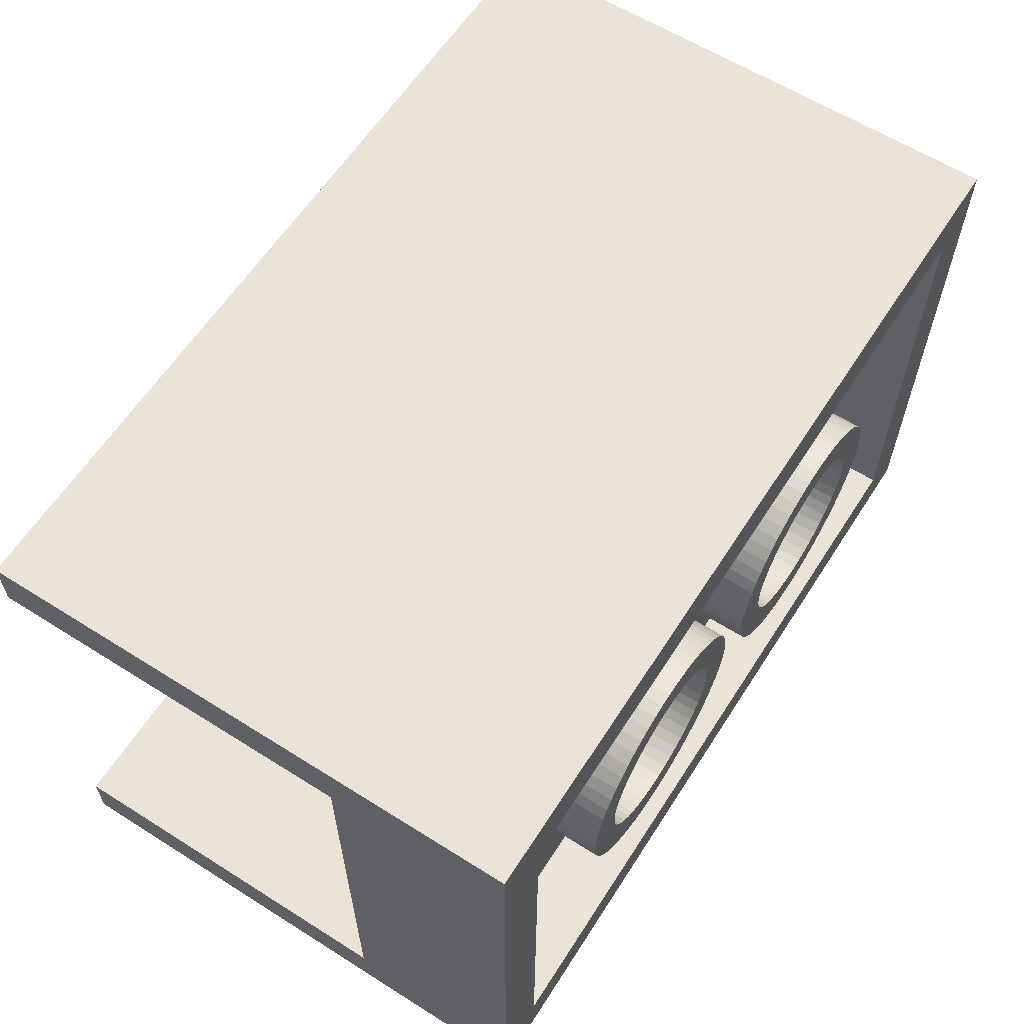
<metadata>
{"format":"obj","ext":"obj","renderer":"f3d","projection":"perspective","resolution":1024,"background":"white","views":[{"elev":61.2,"azim":122.7,"up":"+Y"}]}
</metadata>
<code>
v 24 16 15
v 0 16 15
v 0 14.5 15
v 24 14.5 15
v 0 16 5
v 0 14.5 5
v 24 16 5
v 24 14.5 5
v 0 16 0
v 0 14 5
v 0 0 0
v 0 2 5
v 0 1.5 5
v 0 -0 5
v 24 16 0
v 24 14 5
v 24 0 0
v 24 2 5
v 24 1.5 5
v 24 -0 5
v 1.5 1.5 0
v 1.5 14.5 0
v 22.5 1.5 0
v 22.5 14.5 0
v 0 1.5 15
v 0 -0 15
v 24 -0 15
v 24 1.5 15
v 22.5 14.5 2
v 1.5 14.5 2
v 1.5 1.5 2
v 22.5 1.5 2
v 5.399 5.658 2
v 5.658 5.399 2
v 5.168 5.943 2
v 5.943 5.168 2
v 4.969 6.25 2
v 6.25 4.969 2
v 4.803 6.576 2
v 6.576 4.803 2
v 4.671 6.918 2
v 6.918 4.671 2
v 4.576 7.272 2
v 7.272 4.576 2
v 4.519 7.634 2
v 7.634 4.519 2
v 4.5 8 2
v 8 4.5 2
v 8.366 4.519 2
v 8.728 4.576 2
v 5.399 10.34 2
v 5.168 10.06 2
v 4.969 9.75 2
v 4.803 9.424 2
v 4.671 9.082 2
v 4.576 8.728 2
v 4.519 8.366 2
v 5.658 10.6 2
v 5.943 10.83 2
v 6.25 11.03 2
v 6.576 11.2 2
v 6.918 11.33 2
v 7.272 11.42 2
v 10.34 5.399 2
v 10.6 5.658 2
v 13.4 5.658 2
v 10.06 5.168 2
v 13.66 5.399 2
v 10.83 5.943 2
v 13.17 5.943 2
v 9.75 4.969 2
v 13.94 5.168 2
v 7.634 11.48 2
v 12.97 6.25 2
v 11.03 6.25 2
v 14.25 4.969 2
v 9.424 4.803 2
v 11.2 6.576 2
v 12.8 6.576 2
v 14.58 4.803 2
v 9.082 4.671 2
v 8 11.5 2
v 11.33 6.918 2
v 12.67 6.918 2
v 14.92 4.671 2
v 8.366 11.48 2
v 12.58 7.272 2
v 11.42 7.272 2
v 15.27 4.576 2
v 11.48 7.634 2
v 12.52 7.634 2
v 11.5 8 2
v 12.5 8 2
v 12.52 8.366 2
v 11.48 8.366 2
v 12.58 8.728 2
v 11.42 8.728 2
v 11.33 9.082 2
v 12.67 9.082 2
v 11.2 9.424 2
v 12.8 9.424 2
v 12.97 9.75 2
v 11.03 9.75 2
v 10.83 10.06 2
v 13.17 10.06 2
v 13.4 10.34 2
v 10.6 10.34 2
v 15.63 4.519 2
v 16 4.5 2
v 16.37 4.519 2
v 16.73 4.576 2
v 17.08 4.671 2
v 17.42 4.803 2
v 17.75 4.969 2
v 18.06 5.168 2
v 18.34 5.399 2
v 13.66 10.6 2
v 10.34 10.6 2
v 10.06 10.83 2
v 18.6 5.658 2
v 13.94 10.83 2
v 18.83 5.943 2
v 14.25 11.03 2
v 9.75 11.03 2
v 19.03 6.25 2
v 14.58 11.2 2
v 9.424 11.2 2
v 9.082 11.33 2
v 19.2 6.576 2
v 14.92 11.33 2
v 19.33 6.918 2
v 15.27 11.42 2
v 8.728 11.42 2
v 19.42 7.272 2
v 19.48 7.634 2
v 19.5 8 2
v 19.48 8.366 2
v 19.42 8.728 2
v 19.33 9.082 2
v 19.2 9.424 2
v 19.03 9.75 2
v 18.83 10.06 2
v 18.6 10.34 2
v 18.34 10.6 2
v 18.06 10.83 2
v 17.75 11.03 2
v 17.42 11.2 2
v 17.08 11.33 2
v 16.73 11.42 2
v 16.37 11.48 2
v 16 11.5 2
v 15.63 11.48 2
v 19.5 8 0
v 19.48 8.366 0
v 19.42 8.728 0
v 19.33 9.082 0
v 19.2 9.424 0
v 19.03 9.75 0
v 18.83 10.06 0
v 18.6 10.34 0
v 18.34 10.6 0
v 18.06 10.83 0
v 17.75 11.03 0
v 17.42 11.2 0
v 17.08 11.33 0
v 16.73 11.42 0
v 16.37 11.48 0
v 16 11.5 0
v 15.63 11.48 0
v 15.27 11.42 0
v 14.92 11.33 0
v 14.58 11.2 0
v 14.25 11.03 0
v 13.94 10.83 0
v 13.66 10.6 0
v 13.4 10.34 0
v 13.17 10.06 0
v 12.97 9.75 0
v 12.8 9.424 0
v 12.67 9.082 0
v 12.58 8.728 0
v 12.52 8.366 0
v 12.5 8 0
v 12.52 7.634 0
v 12.58 7.272 0
v 12.67 6.918 0
v 12.8 6.576 0
v 12.97 6.25 0
v 13.17 5.943 0
v 13.4 5.658 0
v 13.66 5.399 0
v 13.94 5.168 0
v 14.25 4.969 0
v 14.58 4.803 0
v 14.92 4.671 0
v 15.27 4.576 0
v 15.63 4.519 0
v 16 4.5 0
v 16.37 4.519 0
v 16.73 4.576 0
v 17.08 4.671 0
v 17.42 4.803 0
v 17.75 4.969 0
v 18.06 5.168 0
v 18.34 5.399 0
v 18.6 5.658 0
v 18.83 5.943 0
v 19.03 6.25 0
v 19.2 6.576 0
v 19.33 6.918 0
v 19.42 7.272 0
v 19.48 7.634 0
v 11.5 8 0
v 11.48 8.366 0
v 11.42 8.728 0
v 11.33 9.082 0
v 11.2 9.424 0
v 11.03 9.75 0
v 10.83 10.06 0
v 10.6 10.34 0
v 10.34 10.6 0
v 10.06 10.83 0
v 9.75 11.03 0
v 9.424 11.2 0
v 9.082 11.33 0
v 8.728 11.42 0
v 8.366 11.48 0
v 8 11.5 0
v 7.634 11.48 0
v 7.272 11.42 0
v 6.918 11.33 0
v 6.576 11.2 0
v 6.25 11.03 0
v 5.943 10.83 0
v 5.658 10.6 0
v 5.399 10.34 0
v 5.168 10.06 0
v 4.969 9.75 0
v 4.803 9.424 0
v 4.671 9.082 0
v 4.576 8.728 0
v 4.519 8.366 0
v 4.5 8 0
v 4.519 7.634 0
v 4.576 7.272 0
v 4.671 6.918 0
v 4.803 6.576 0
v 4.969 6.25 0
v 5.168 5.943 0
v 5.399 5.658 0
v 5.658 5.399 0
v 5.943 5.168 0
v 6.25 4.969 0
v 6.576 4.803 0
v 6.918 4.671 0
v 7.272 4.576 0
v 7.634 4.519 0
v 8 4.5 0
v 8.366 4.519 0
v 8.728 4.576 0
v 9.082 4.671 0
v 9.424 4.803 0
v 9.75 4.969 0
v 10.06 5.168 0
v 10.34 5.399 0
v 10.6 5.658 0
v 10.83 5.943 0
v 11.03 6.25 0
v 11.2 6.576 0
v 11.33 6.918 0
v 11.42 7.272 0
v 11.48 7.634 0
v 14.18 6.289 0
v 14.41 6.074 0
v 13.98 6.531 0
v 14.66 5.889 0
v 13.81 6.796 0
v 14.94 5.738 0
v 13.68 7.08 0
v 15.23 5.622 0
v 13.58 7.378 0
v 15.53 5.544 0
v 13.52 7.687 0
v 15.84 5.505 0
v 13.5 8 0
v 16.16 5.505 0
v 13.52 8.313 0
v 16.47 5.544 0
v 13.58 8.622 0
v 16.77 5.622 0
v 13.68 8.92 0
v 17.06 5.738 0
v 13.81 9.204 0
v 17.34 5.889 0
v 13.98 9.469 0
v 17.59 6.074 0
v 14.18 9.711 0
v 17.82 6.289 0
v 14.41 9.926 0
v 18.02 6.531 0
v 14.66 10.11 0
v 14.94 10.26 0
v 18.19 6.796 0
v 15.23 10.38 0
v 18.32 7.08 0
v 18.42 7.378 0
v 15.53 10.46 0
v 18.48 7.687 0
v 15.84 10.5 0
v 18.5 8 0
v 16.16 10.5 0
v 16.47 10.46 0
v 18.48 8.313 0
v 16.77 10.38 0
v 18.42 8.622 0
v 18.32 8.92 0
v 17.06 10.26 0
v 18.19 9.204 0
v 17.34 10.11 0
v 18.02 9.469 0
v 17.59 9.926 0
v 17.82 9.711 0
v 6.178 6.289 0
v 6.406 6.074 0
v 5.977 6.531 0
v 6.66 5.889 0
v 5.809 6.796 0
v 6.936 5.738 0
v 5.676 7.08 0
v 7.227 5.622 0
v 5.579 7.378 0
v 7.532 5.544 0
v 5.52 7.687 0
v 7.843 5.505 0
v 5.5 8 0
v 8.157 5.505 0
v 5.52 8.313 0
v 8.468 5.544 0
v 5.579 8.622 0
v 8.773 5.622 0
v 5.676 8.92 0
v 9.064 5.738 0
v 5.809 9.204 0
v 9.34 5.889 0
v 5.977 9.469 0
v 9.594 6.074 0
v 6.178 9.711 0
v 9.822 6.289 0
v 6.406 9.926 0
v 10.02 6.531 0
v 6.66 10.11 0
v 6.936 10.26 0
v 10.19 6.796 0
v 7.227 10.38 0
v 10.32 7.08 0
v 10.42 7.378 0
v 7.532 10.46 0
v 10.48 7.687 0
v 7.843 10.5 0
v 10.5 8 0
v 8.157 10.5 0
v 8.468 10.46 0
v 10.48 8.313 0
v 8.773 10.38 0
v 10.42 8.622 0
v 10.32 8.92 0
v 9.064 10.26 0
v 10.19 9.204 0
v 9.34 10.11 0
v 10.02 9.469 0
v 9.594 9.926 0
v 9.822 9.711 0
v 18.48 8.313 2
v 18.5 8 2
v 18.42 8.622 2
v 18.32 8.92 2
v 18.19 9.204 2
v 18.02 9.469 2
v 17.82 9.711 2
v 17.59 9.926 2
v 17.34 10.11 2
v 17.06 10.26 2
v 16.77 10.38 2
v 16.47 10.46 2
v 16.16 10.5 2
v 15.84 10.5 2
v 15.53 10.46 2
v 15.23 10.38 2
v 14.94 10.26 2
v 14.66 10.11 2
v 14.41 9.926 2
v 14.18 9.711 2
v 13.98 9.469 2
v 13.81 9.204 2
v 13.68 8.92 2
v 13.58 8.622 2
v 13.52 8.313 2
v 13.5 8 2
v 13.52 7.687 2
v 13.58 7.378 2
v 13.68 7.08 2
v 13.81 6.796 2
v 13.98 6.531 2
v 14.18 6.289 2
v 14.41 6.074 2
v 14.66 5.889 2
v 14.94 5.738 2
v 15.23 5.622 2
v 15.53 5.544 2
v 15.84 5.505 2
v 16.16 5.505 2
v 16.47 5.544 2
v 16.77 5.622 2
v 17.06 5.738 2
v 17.34 5.889 2
v 17.59 6.074 2
v 17.82 6.289 2
v 18.02 6.531 2
v 18.19 6.796 2
v 18.32 7.08 2
v 18.42 7.378 2
v 18.48 7.687 2
v 10.48 8.313 2
v 10.5 8 2
v 10.42 8.622 2
v 10.32 8.92 2
v 10.19 9.204 2
v 10.02 9.469 2
v 9.822 9.711 2
v 9.594 9.926 2
v 9.34 10.11 2
v 9.064 10.26 2
v 8.773 10.38 2
v 8.468 10.46 2
v 8.157 10.5 2
v 7.843 10.5 2
v 7.532 10.46 2
v 7.227 10.38 2
v 6.936 10.26 2
v 6.66 10.11 2
v 6.406 9.926 2
v 6.178 9.711 2
v 5.977 9.469 2
v 5.809 9.204 2
v 5.676 8.92 2
v 5.579 8.622 2
v 5.52 8.313 2
v 5.5 8 2
v 5.52 7.687 2
v 5.579 7.378 2
v 5.676 7.08 2
v 5.809 6.796 2
v 5.977 6.531 2
v 6.178 6.289 2
v 6.406 6.074 2
v 6.66 5.889 2
v 6.936 5.738 2
v 7.227 5.622 2
v 7.532 5.544 2
v 7.843 5.505 2
v 8.157 5.505 2
v 8.468 5.544 2
v 8.773 5.622 2
v 9.064 5.738 2
v 9.34 5.889 2
v 9.594 6.074 2
v 9.822 6.289 2
v 10.02 6.531 2
v 10.19 6.796 2
v 10.32 7.08 2
v 10.42 7.378 2
v 10.48 7.687 2
f 1 2 3
f 1 3 4
f 2 5 3
f 5 6 3
f 1 7 5
f 1 5 2
f 4 7 1
f 4 8 7
f 6 8 4
f 3 6 4
f 5 9 6
f 6 9 10
f 10 9 11
f 10 11 12
f 12 11 13
f 13 11 14
f 7 15 9
f 7 9 5
f 8 15 7
f 16 15 8
f 17 15 16
f 18 17 16
f 19 17 18
f 20 17 19
f 8 6 10
f 8 10 16
f 11 17 20
f 14 11 20
f 21 11 9
f 21 9 22
f 21 23 17
f 11 21 17
f 17 23 24
f 17 24 15
f 22 9 15
f 24 22 15
f 25 13 26
f 13 14 26
f 18 12 13
f 18 13 19
f 16 10 12
f 16 12 18
f 27 19 28
f 27 20 19
f 14 20 27
f 26 14 27
f 22 24 29
f 30 22 29
f 31 21 22
f 31 22 30
f 24 23 32
f 29 24 32
f 32 23 21
f 32 21 31
f 28 25 26
f 28 26 27
f 28 19 13
f 28 13 25
f 31 33 34
f 33 31 35
f 31 34 36
f 35 31 37
f 31 36 38
f 37 31 39
f 31 38 40
f 39 31 41
f 31 40 42
f 41 31 43
f 31 42 44
f 43 31 45
f 31 44 46
f 45 31 47
f 31 46 48
f 31 48 49
f 31 49 50
f 47 31 30
f 51 52 30
f 52 53 30
f 53 54 30
f 54 55 30
f 55 56 30
f 56 57 30
f 57 47 30
f 51 30 58
f 58 30 59
f 59 30 60
f 60 30 61
f 61 30 62
f 62 30 63
f 64 65 66
f 67 64 68
f 64 66 68
f 65 69 70
f 66 65 70
f 71 67 72
f 67 68 72
f 63 30 73
f 70 69 74
f 69 75 74
f 71 72 76
f 77 71 76
f 75 78 79
f 74 75 79
f 77 76 80
f 81 77 80
f 73 30 82
f 78 83 84
f 79 78 84
f 50 81 85
f 81 80 85
f 82 30 86
f 84 83 87
f 83 88 87
f 50 85 89
f 31 50 89
f 88 90 91
f 87 88 91
f 90 92 93
f 91 90 93
f 93 92 94
f 92 95 94
f 94 95 96
f 95 97 96
f 97 98 99
f 96 97 99
f 98 100 101
f 99 98 101
f 101 100 102
f 100 103 102
f 103 104 105
f 102 103 105
f 105 104 106
f 104 107 106
f 89 108 32
f 108 109 32
f 109 110 32
f 110 111 32
f 31 89 32
f 111 112 32
f 112 113 32
f 113 114 32
f 114 115 32
f 115 116 32
f 106 107 117
f 107 118 117
f 118 119 117
f 32 116 120
f 117 119 121
f 32 120 122
f 121 119 123
f 119 124 123
f 32 122 125
f 123 124 126
f 124 127 126
f 127 128 126
f 32 125 129
f 126 128 130
f 32 129 131
f 130 128 132
f 128 133 132
f 32 131 134
f 32 134 135
f 32 135 136
f 136 137 29
f 137 138 29
f 138 139 29
f 139 140 29
f 140 141 29
f 141 142 29
f 142 143 29
f 143 144 29
f 144 145 29
f 145 146 29
f 146 147 29
f 147 148 29
f 148 149 29
f 149 150 29
f 150 151 29
f 151 152 29
f 32 136 29
f 86 30 29
f 133 86 29
f 132 133 29
f 152 132 29
f 136 153 154
f 137 136 154
f 137 154 155
f 138 137 155
f 138 155 156
f 139 138 156
f 139 156 157
f 140 139 157
f 140 157 158
f 141 140 158
f 142 141 158
f 142 158 159
f 142 159 160
f 143 142 160
f 143 160 161
f 144 143 161
f 144 161 162
f 145 144 162
f 145 162 163
f 146 145 163
f 146 163 164
f 147 164 165
f 147 146 164
f 148 165 166
f 148 147 165
f 149 166 167
f 149 148 166
f 150 167 168
f 150 149 167
f 151 168 169
f 151 150 168
f 152 169 170
f 152 151 169
f 132 170 171
f 132 152 170
f 130 132 171
f 126 130 171
f 126 171 172
f 126 172 173
f 123 126 173
f 123 173 174
f 121 123 174
f 121 174 175
f 117 121 175
f 106 117 175
f 106 175 176
f 106 176 177
f 105 106 177
f 105 177 178
f 102 105 178
f 102 178 179
f 101 102 179
f 101 179 180
f 99 101 180
f 99 180 181
f 96 99 181
f 96 181 182
f 94 96 182
f 94 182 183
f 93 94 183
f 91 93 183
f 91 183 184
f 91 184 185
f 87 91 185
f 87 185 186
f 84 87 186
f 84 186 187
f 79 84 187
f 79 187 188
f 74 79 188
f 74 188 189
f 70 74 189
f 66 70 189
f 66 189 190
f 66 190 191
f 68 66 191
f 72 68 191
f 72 191 192
f 76 192 193
f 76 193 194
f 76 72 192
f 80 194 195
f 80 76 194
f 85 195 196
f 85 80 195
f 89 85 196
f 89 196 197
f 108 197 198
f 108 89 197
f 109 198 199
f 109 108 198
f 110 199 200
f 110 109 199
f 111 200 201
f 111 110 200
f 112 111 201
f 113 201 202
f 113 112 201
f 114 202 203
f 114 203 204
f 114 113 202
f 115 204 205
f 115 114 204
f 116 115 205
f 120 205 206
f 120 206 207
f 120 116 205
f 122 120 207
f 125 207 208
f 125 122 207
f 129 208 209
f 129 209 210
f 129 125 208
f 131 210 211
f 131 129 210
f 134 131 211
f 135 211 212
f 135 212 153
f 135 134 211
f 136 135 153
f 92 213 214
f 95 92 214
f 95 214 215
f 97 95 215
f 97 215 216
f 98 97 216
f 98 216 217
f 100 98 217
f 100 217 218
f 103 100 218
f 104 103 218
f 104 218 219
f 104 219 220
f 107 104 220
f 107 220 221
f 118 107 221
f 118 221 222
f 119 118 222
f 119 222 223
f 124 119 223
f 124 223 224
f 127 224 225
f 127 124 224
f 128 225 226
f 128 127 225
f 133 226 227
f 133 128 226
f 86 227 228
f 86 133 227
f 82 228 229
f 82 86 228
f 73 229 230
f 73 82 229
f 63 230 231
f 63 73 230
f 62 63 231
f 61 62 231
f 61 231 232
f 61 232 233
f 60 61 233
f 60 233 234
f 59 60 234
f 59 234 235
f 58 59 235
f 51 58 235
f 51 235 236
f 51 236 237
f 52 51 237
f 52 237 238
f 53 52 238
f 53 238 239
f 54 53 239
f 54 239 240
f 55 54 240
f 55 240 241
f 56 55 241
f 56 241 242
f 57 56 242
f 57 242 243
f 47 57 243
f 45 47 243
f 45 243 244
f 45 244 245
f 43 45 245
f 43 245 246
f 41 43 246
f 41 246 247
f 39 41 247
f 39 247 248
f 37 39 248
f 37 248 249
f 35 37 249
f 33 35 249
f 33 249 250
f 33 250 251
f 34 33 251
f 36 34 251
f 36 251 252
f 38 252 253
f 38 253 254
f 38 36 252
f 40 254 255
f 40 38 254
f 42 255 256
f 42 40 255
f 44 42 256
f 44 256 257
f 46 257 258
f 46 44 257
f 48 258 259
f 48 46 258
f 49 259 260
f 49 48 259
f 50 260 261
f 50 49 260
f 81 50 261
f 77 261 262
f 77 81 261
f 71 262 263
f 71 263 264
f 71 77 262
f 67 264 265
f 67 71 264
f 64 67 265
f 65 265 266
f 65 266 267
f 65 64 265
f 69 65 267
f 75 267 268
f 75 69 267
f 78 268 269
f 78 269 270
f 78 75 268
f 83 270 271
f 83 78 270
f 88 83 271
f 90 271 272
f 90 272 213
f 90 88 271
f 92 90 213
f 191 190 273
f 191 273 274
f 192 191 274
f 273 190 275
f 189 188 275
f 190 189 275
f 193 192 276
f 192 274 276
f 188 187 277
f 275 188 277
f 194 193 278
f 193 276 278
f 187 186 279
f 277 187 279
f 195 194 280
f 196 195 280
f 194 278 280
f 186 185 281
f 279 186 281
f 197 196 282
f 196 280 282
f 185 184 283
f 281 185 283
f 198 197 284
f 197 282 284
f 183 182 285
f 184 183 285
f 283 184 285
f 199 198 286
f 198 284 286
f 182 181 287
f 285 182 287
f 200 199 288
f 199 286 288
f 181 180 289
f 287 181 289
f 201 200 290
f 202 201 290
f 200 288 290
f 180 179 291
f 289 180 291
f 203 202 292
f 202 290 292
f 179 178 293
f 291 179 293
f 203 292 294
f 204 203 294
f 178 177 295
f 293 178 295
f 204 294 296
f 295 177 176
f 204 296 205
f 295 176 297
f 205 296 298
f 297 176 175
f 205 298 206
f 297 175 299
f 206 298 300
f 299 175 174
f 301 299 174
f 206 300 207
f 301 174 173
f 302 301 173
f 300 303 208
f 207 300 208
f 302 173 172
f 304 302 172
f 303 305 209
f 208 303 209
f 304 172 171
f 305 306 210
f 209 305 210
f 304 171 170
f 307 304 170
f 306 308 211
f 210 306 211
f 307 170 169
f 309 307 169
f 308 310 212
f 211 308 212
f 311 309 168
f 309 169 168
f 212 310 153
f 311 168 167
f 312 311 167
f 310 313 154
f 153 310 154
f 312 167 166
f 314 312 166
f 313 315 155
f 154 313 155
f 314 166 165
f 155 315 156
f 315 316 156
f 317 314 164
f 314 165 164
f 316 318 157
f 156 316 157
f 317 164 163
f 319 317 163
f 318 320 158
f 157 318 158
f 158 320 159
f 319 163 162
f 321 319 162
f 159 320 160
f 320 322 160
f 321 162 161
f 160 322 161
f 322 321 161
f 251 250 323
f 251 323 324
f 252 251 324
f 323 250 325
f 249 248 325
f 250 249 325
f 253 252 326
f 252 324 326
f 248 247 327
f 325 248 327
f 254 253 328
f 253 326 328
f 247 246 329
f 327 247 329
f 255 254 330
f 256 255 330
f 254 328 330
f 246 245 331
f 329 246 331
f 257 256 332
f 256 330 332
f 245 244 333
f 331 245 333
f 258 257 334
f 257 332 334
f 243 242 335
f 244 243 335
f 333 244 335
f 259 258 336
f 258 334 336
f 242 241 337
f 335 242 337
f 260 259 338
f 259 336 338
f 241 240 339
f 337 241 339
f 261 260 340
f 262 261 340
f 260 338 340
f 240 239 341
f 339 240 341
f 263 262 342
f 262 340 342
f 239 238 343
f 341 239 343
f 263 342 344
f 264 263 344
f 238 237 345
f 343 238 345
f 264 344 346
f 345 237 236
f 264 346 265
f 345 236 347
f 265 346 348
f 347 236 235
f 265 348 266
f 347 235 349
f 266 348 350
f 349 235 234
f 351 349 234
f 266 350 267
f 351 234 233
f 352 351 233
f 350 353 268
f 267 350 268
f 352 233 232
f 354 352 232
f 353 355 269
f 268 353 269
f 354 232 231
f 355 356 270
f 269 355 270
f 354 231 230
f 357 354 230
f 356 358 271
f 270 356 271
f 357 230 229
f 359 357 229
f 358 360 272
f 271 358 272
f 361 359 228
f 359 229 228
f 272 360 213
f 361 228 227
f 362 361 227
f 360 363 214
f 213 360 214
f 362 227 226
f 364 362 226
f 363 365 215
f 214 363 215
f 364 226 225
f 215 365 216
f 365 366 216
f 367 364 224
f 364 225 224
f 366 368 217
f 216 366 217
f 367 224 223
f 369 367 223
f 368 370 218
f 217 368 218
f 218 370 219
f 369 223 222
f 371 369 222
f 219 370 220
f 370 372 220
f 371 222 221
f 220 372 221
f 372 371 221
f 313 310 373
f 310 374 373
f 315 313 375
f 313 373 375
f 316 315 376
f 315 375 376
f 318 316 377
f 316 376 377
f 320 318 378
f 318 377 378
f 322 320 379
f 320 378 379
f 321 322 380
f 319 321 380
f 322 379 380
f 319 380 381
f 317 319 382
f 319 381 382
f 314 317 383
f 317 382 383
f 312 314 384
f 314 383 384
f 311 312 385
f 312 384 385
f 309 311 386
f 311 385 386
f 307 309 387
f 304 307 387
f 309 386 387
f 304 387 388
f 302 304 389
f 304 388 389
f 301 302 390
f 302 389 390
f 299 301 391
f 301 390 391
f 297 299 392
f 299 391 392
f 295 297 393
f 297 392 393
f 293 295 394
f 295 393 394
f 291 293 395
f 293 394 395
f 289 291 396
f 291 395 396
f 289 396 397
f 287 289 397
f 287 397 398
f 285 287 398
f 285 398 399
f 283 285 399
f 283 399 400
f 281 283 400
f 279 281 400
f 279 400 401
f 279 401 402
f 277 279 402
f 277 402 403
f 275 277 403
f 275 403 404
f 273 275 404
f 274 273 405
f 273 404 405
f 276 274 405
f 276 405 406
f 278 276 407
f 280 278 407
f 276 406 407
f 280 407 408
f 282 280 409
f 284 282 409
f 280 408 409
f 284 409 410
f 286 284 411
f 288 286 411
f 284 410 411
f 288 411 412
f 290 288 413
f 288 412 413
f 292 290 414
f 294 292 414
f 290 413 414
f 294 414 415
f 296 294 416
f 298 296 416
f 294 415 416
f 298 416 417
f 300 298 418
f 303 300 418
f 298 417 418
f 303 418 419
f 305 303 420
f 306 305 420
f 303 419 420
f 308 306 421
f 306 420 421
f 308 421 422
f 308 422 374
f 310 308 374
f 363 360 423
f 360 424 423
f 365 363 425
f 363 423 425
f 366 365 426
f 365 425 426
f 368 366 427
f 366 426 427
f 370 368 428
f 368 427 428
f 372 370 429
f 370 428 429
f 371 372 430
f 369 371 430
f 372 429 430
f 369 430 431
f 367 369 432
f 369 431 432
f 364 367 433
f 367 432 433
f 362 364 434
f 364 433 434
f 361 362 435
f 362 434 435
f 359 361 436
f 361 435 436
f 357 359 437
f 354 357 437
f 359 436 437
f 354 437 438
f 352 354 439
f 354 438 439
f 351 352 440
f 352 439 440
f 349 351 441
f 351 440 441
f 347 349 442
f 349 441 442
f 345 347 443
f 347 442 443
f 343 345 444
f 345 443 444
f 341 343 445
f 343 444 445
f 339 341 446
f 341 445 446
f 339 446 447
f 337 339 447
f 337 447 448
f 335 337 448
f 335 448 449
f 333 335 449
f 333 449 450
f 331 333 450
f 329 331 450
f 329 450 451
f 329 451 452
f 327 329 452
f 327 452 453
f 325 327 453
f 325 453 454
f 323 325 454
f 324 323 455
f 326 324 455
f 323 454 455
f 326 455 456
f 328 326 457
f 330 328 457
f 326 456 457
f 330 457 458
f 332 330 459
f 334 332 459
f 330 458 459
f 334 459 460
f 336 334 461
f 338 336 461
f 334 460 461
f 338 461 462
f 340 338 463
f 338 462 463
f 342 340 464
f 344 342 464
f 340 463 464
f 344 464 465
f 346 344 466
f 348 346 466
f 344 465 466
f 348 466 467
f 350 348 468
f 353 350 468
f 348 467 468
f 353 468 469
f 355 353 470
f 356 355 470
f 353 469 470
f 358 356 471
f 356 470 471
f 358 471 472
f 358 472 424
f 360 358 424
f 421 419 374
f 422 421 374
f 389 386 385
f 419 417 373
f 374 419 373
f 404 403 402
f 405 404 402
f 406 405 407
f 405 402 401
f 385 384 383
f 390 389 383
f 391 390 383
f 389 385 383
f 375 373 376
f 407 405 400
f 405 401 400
f 376 373 377
f 408 407 410
f 409 408 410
f 377 373 378
f 417 394 380
f 382 381 380
f 400 399 398
f 383 382 380
f 373 417 380
f 391 383 380
f 378 373 380
f 394 391 380
f 410 407 411
f 378 380 379
f 398 397 396
f 412 411 414
f 413 412 414
f 396 395 394
f 400 398 394
f 398 396 394
f 394 393 392
f 415 414 417
f 416 415 417
f 407 400 417
f 411 407 417
f 400 394 417
f 414 411 417
f 394 392 391
f 418 417 419
f 420 419 421
f 389 388 387
f 389 387 386
f 455 454 453
f 439 437 436
f 439 436 435
f 444 439 423
f 471 464 423
f 456 455 457
f 472 471 423
f 424 472 423
f 453 452 451
f 464 461 423
f 461 457 423
f 455 453 451
f 457 444 423
f 439 435 434
f 425 423 433
f 423 439 433
f 457 455 450
f 439 434 433
f 455 451 450
f 458 457 459
f 425 433 432
f 426 425 427
f 459 457 460
f 425 432 428
f 427 425 428
f 450 449 448
f 432 431 430
f 428 432 430
f 428 430 429
f 460 457 461
f 448 447 446
f 462 461 464
f 463 462 464
f 446 445 444
f 457 450 444
f 450 448 444
f 448 446 444
f 444 443 442
f 465 464 467
f 466 465 467
f 444 442 441
f 441 440 439
f 444 441 439
f 468 467 471
f 469 468 471
f 470 469 471
f 467 464 471
f 439 438 437

</code>
